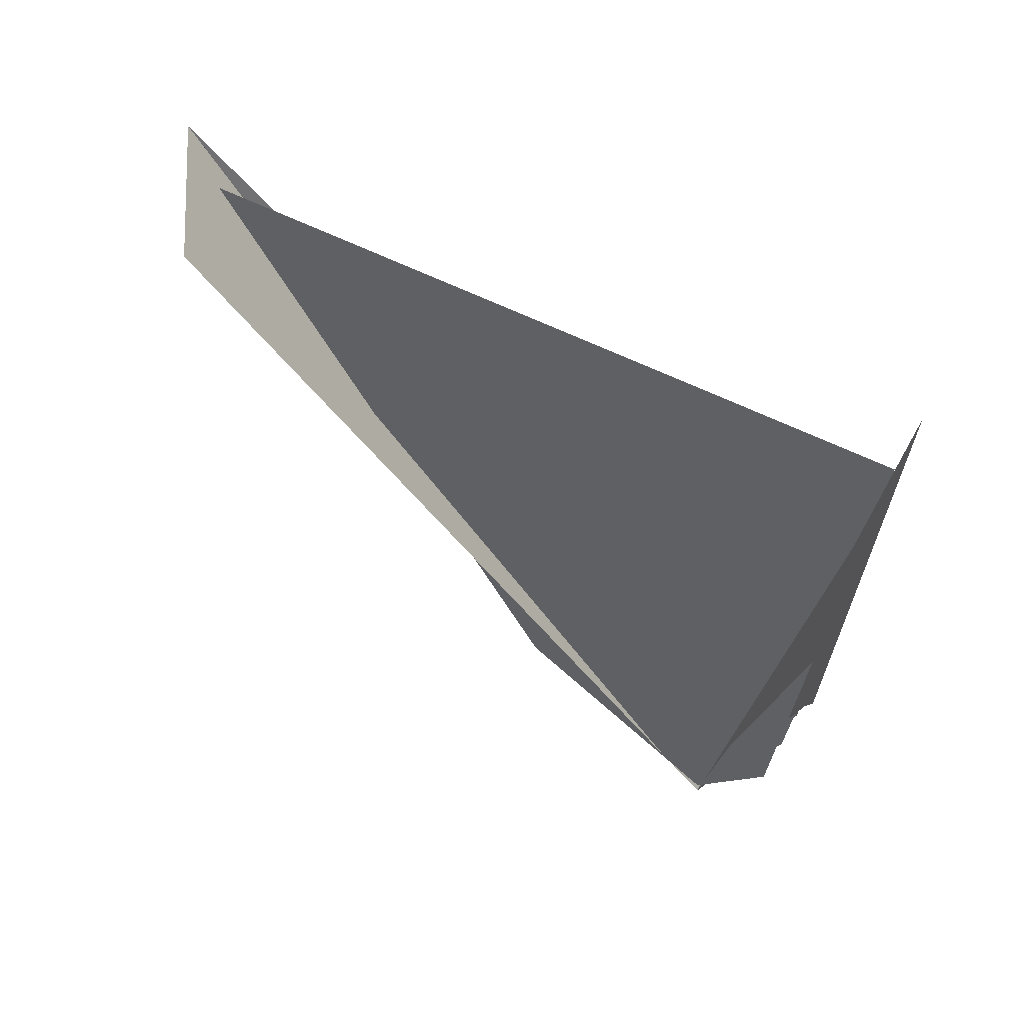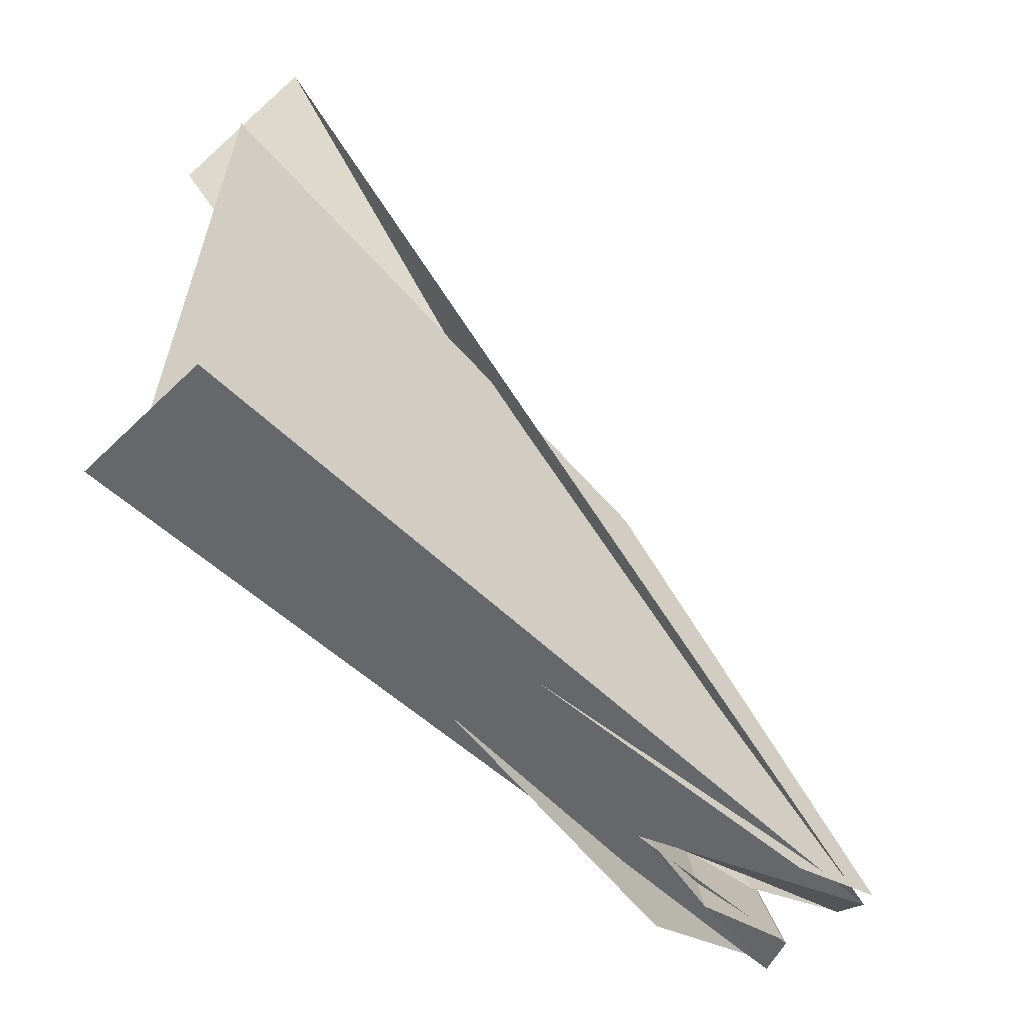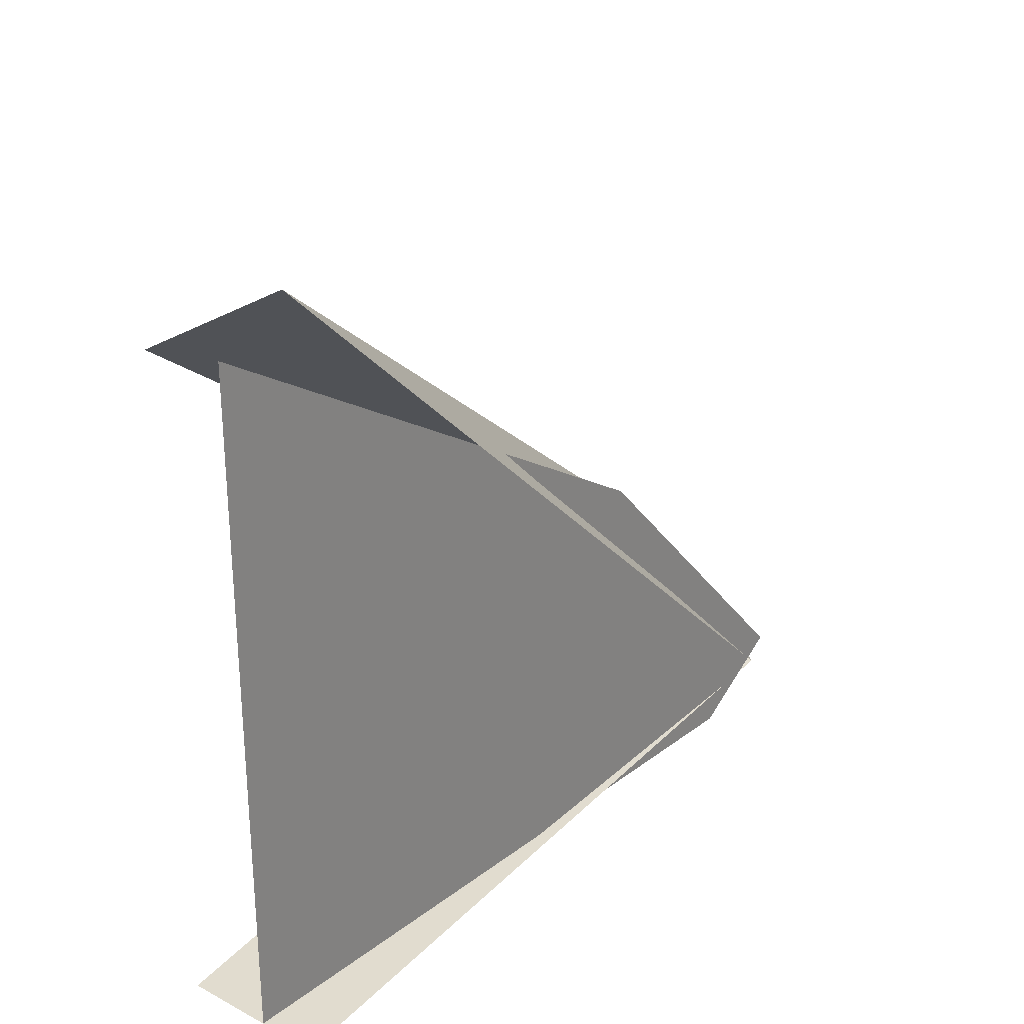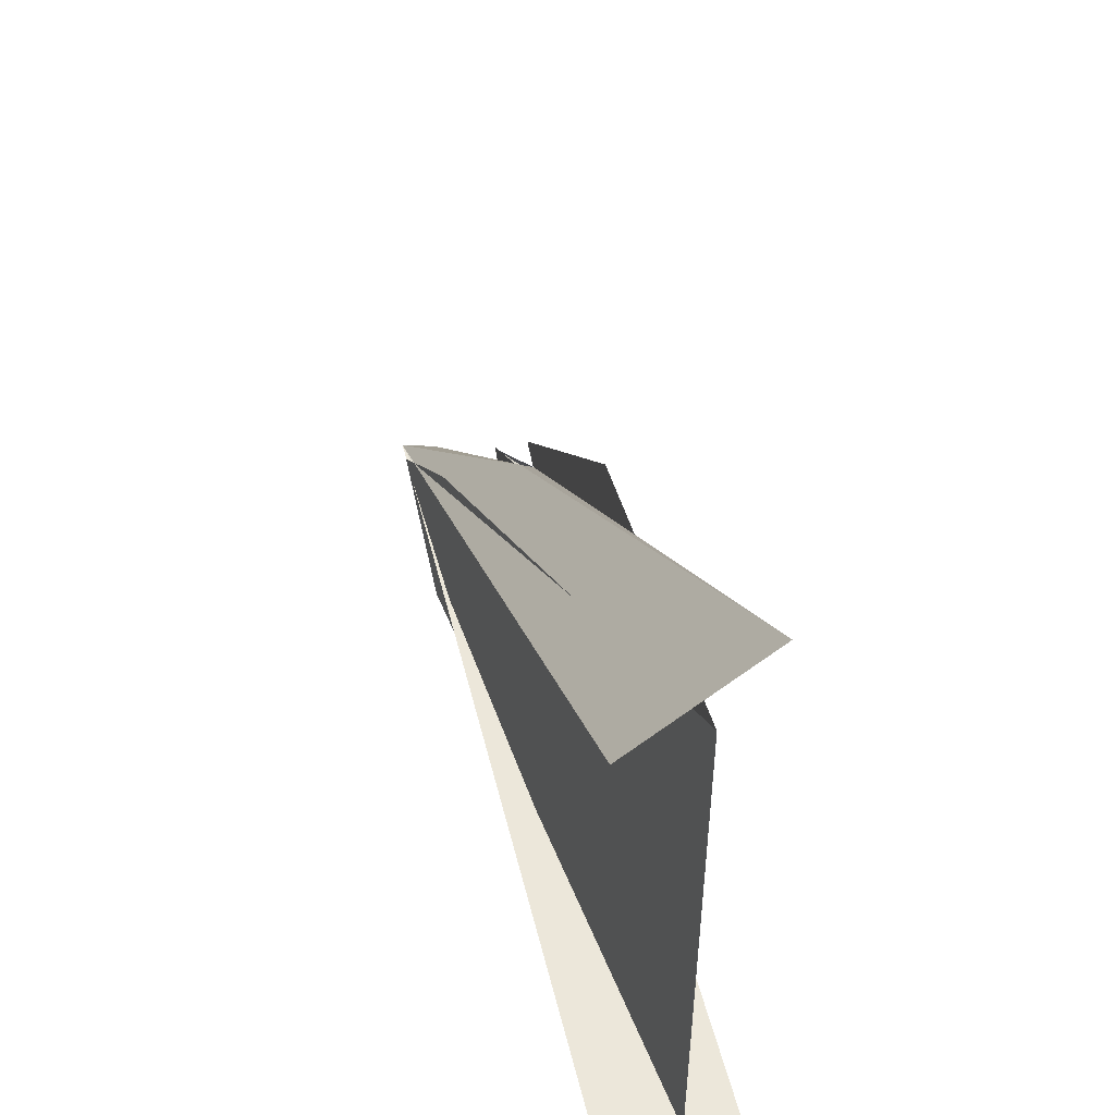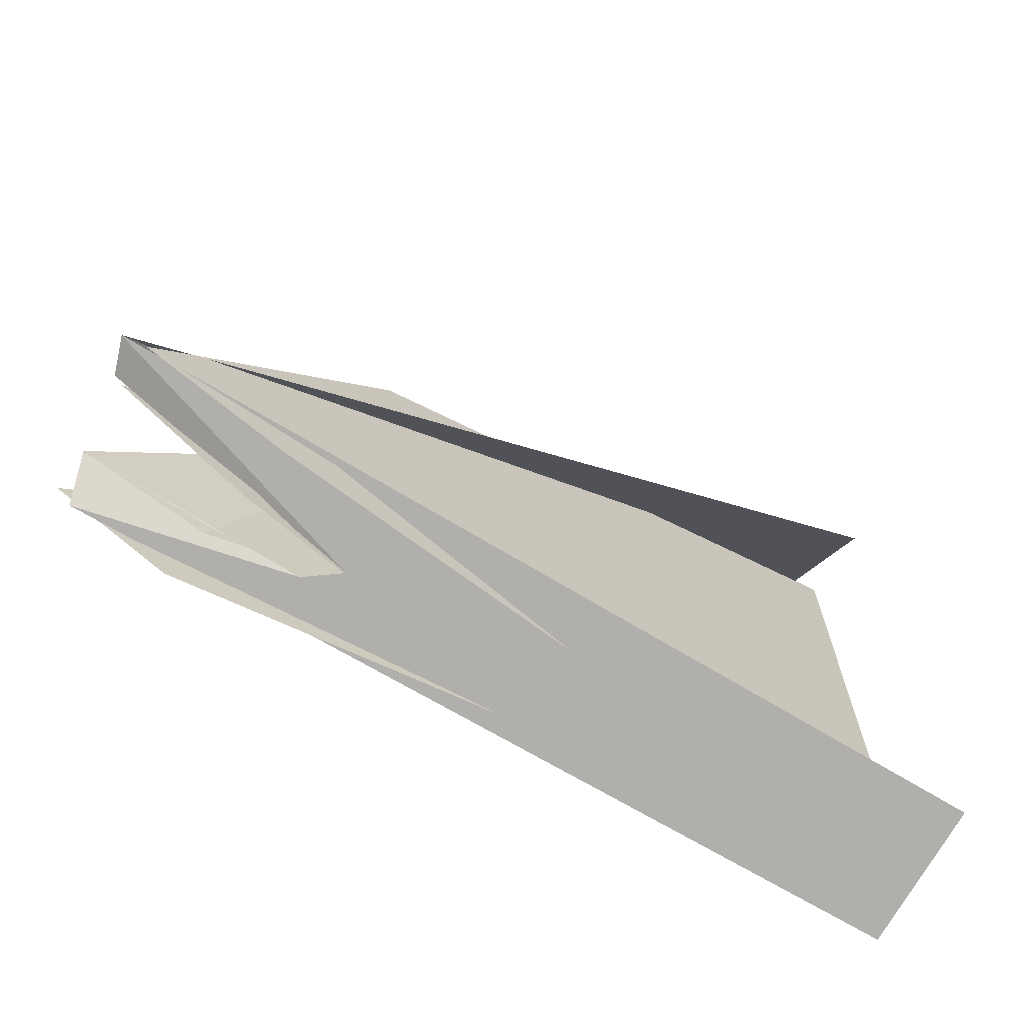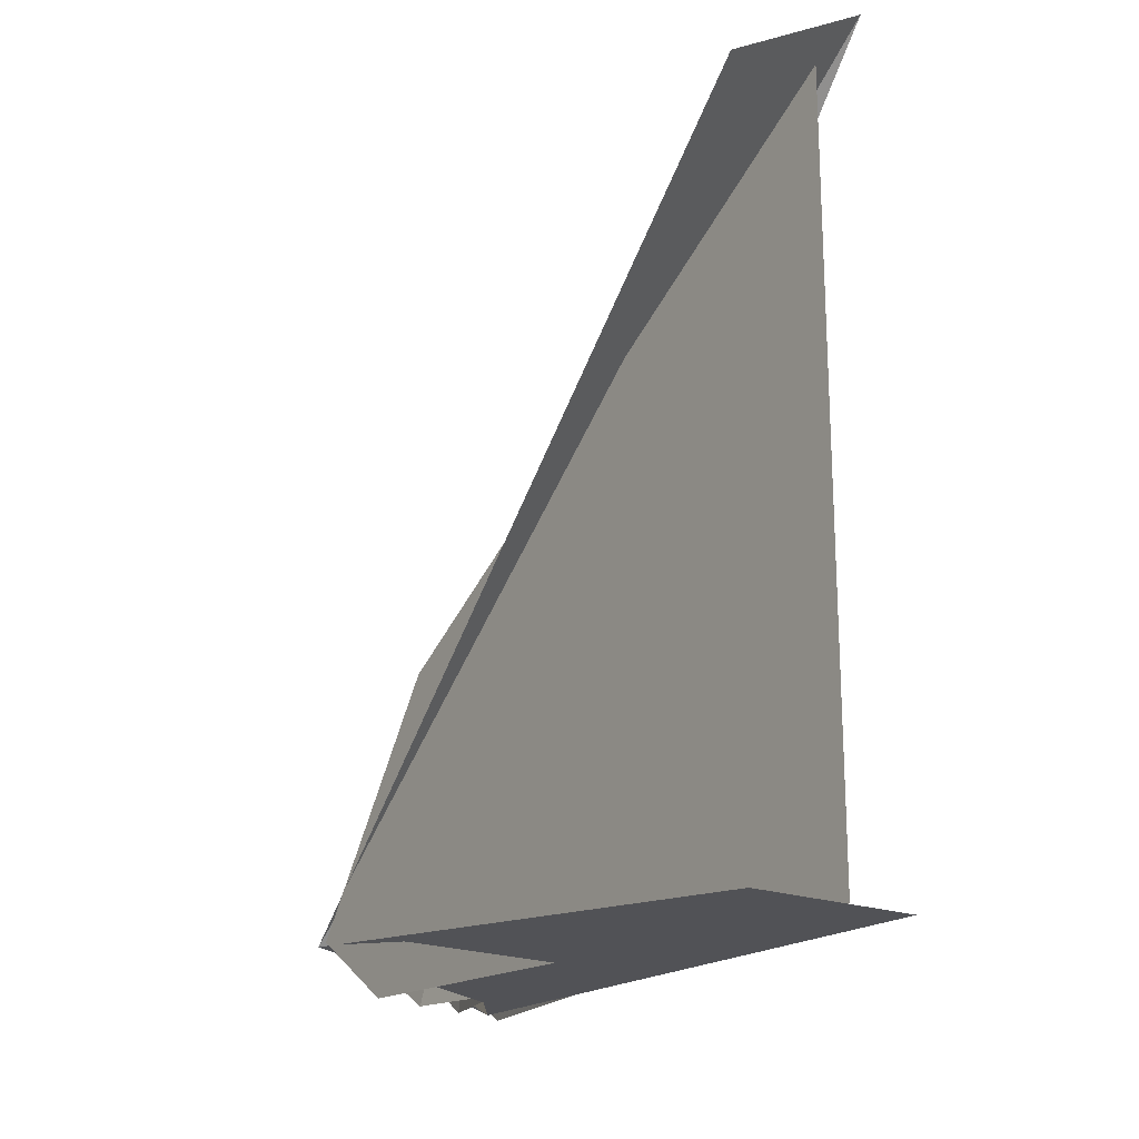
<metadata>
{"format":"obj","ext":"obj","renderer":"f3d","projection":"perspective","resolution":1024,"background":"white","views":[{"elev":65.6,"azim":-64.0,"up":"+Z"},{"elev":-60.3,"azim":45.2,"up":"+Y"},{"elev":26.9,"azim":36.0,"up":"+Y"},{"elev":52.1,"azim":-14.7,"up":"+Y"},{"elev":-69.3,"azim":-119.8,"up":"+Y"},{"elev":-17.4,"azim":-27.0,"up":"+Y"}]}
</metadata>
<code>
g Cube_cell_002
v -0.001361 0.3473 0.07049
v -0.04468 -0.321 -0.2036
v -0.06494 -0.1862 -0.4578
v 0.000768 -0.3249 0.03371
v -0.04468 -0.321 -0.2036
v -0.001361 0.3473 0.07049
v 0.04504 -0.3266 -0.2273
v -0.001361 0.3473 0.07049
v 0.06325 -0.2081 -0.4637
v 0.04504 -0.3266 -0.2273
v 0.000768 -0.3249 0.03371
v -0.001361 0.3473 0.07049
v -0.1397 -0.1773 -0.4964
v -0.07118 -0.1775 -0.4755
v -0.00702 0.3669 0.07175
v -0.01214 -0.3362 0.007352
v -0.07118 -0.1775 -0.4755
v -0.1397 -0.1773 -0.4964
v 0.02669 -0.3497 -0.05702
v 0.1359 -0.2694 -0.4407
v 0.06312 -0.211 -0.4617
v 0.1393 -0.3324 1.152
v 0.1359 -0.2694 -0.4407
v 0.02669 -0.3497 -0.05702
v -0.01214 -0.3362 0.007352
v -0.141 -0.3152 1.152
v -0.1397 -0.1773 -0.4964
v 0.06312 -0.211 -0.4617
v 0.1359 -0.2694 -0.4407
v 0.1313 1.145 1.115
v 0.0291 0.3021 0.03046
v -0.00702 0.3669 0.07175
v 0.1313 1.145 1.115
v -0.1406 0.9907 1.154
v -0.1397 -0.1773 -0.4964
v -0.00702 0.3669 0.07175
v 0.01842 1.008 1.149
v 0.0252 -0.3246 1.153
v -0.141 -0.315 -0.1779
v -0.141 -0.1737 -0.4525
v -0.141 0.2691 -0.01749
v 0.1393 -0.2194 -0.4718
v 0.1393 -0.3325 -0.2526
v 0.0252 -0.3246 1.153
v 0.01842 1.008 1.149
v 0.1393 0.4124 0.1489
g Cube_cell_002_0
f 3 2 1
f 6 5 4
f 9 8 7
f 12 11 10
f 15 14 13
f 18 17 16
f 21 20 19
f 24 23 22
f 22 25 24
f 22 26 25
f 27 25 26
f 30 29 28
f 28 31 30
f 31 32 30
f 35 34 33
f 36 35 33
f 39 38 37
f 37 40 39
f 37 41 40
f 44 43 42
f 42 45 44
f 42 46 45

</code>
